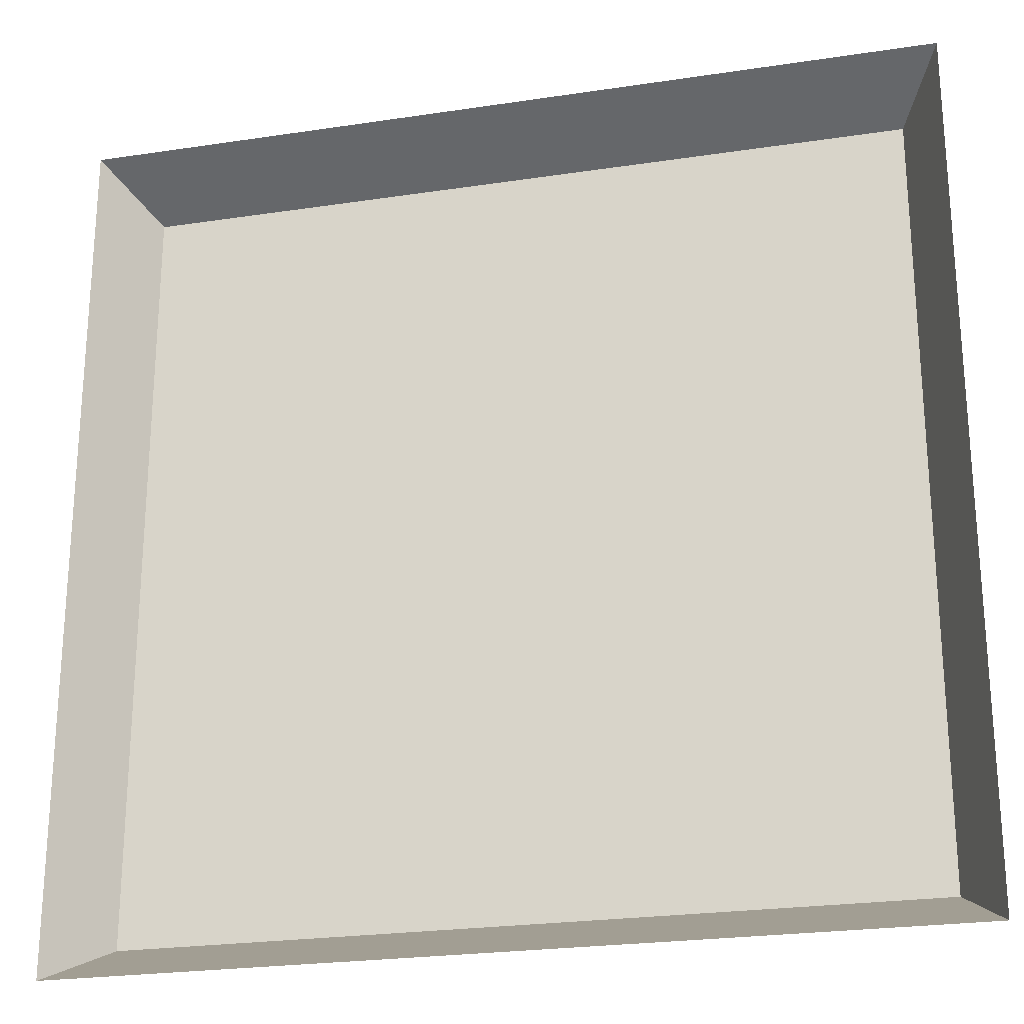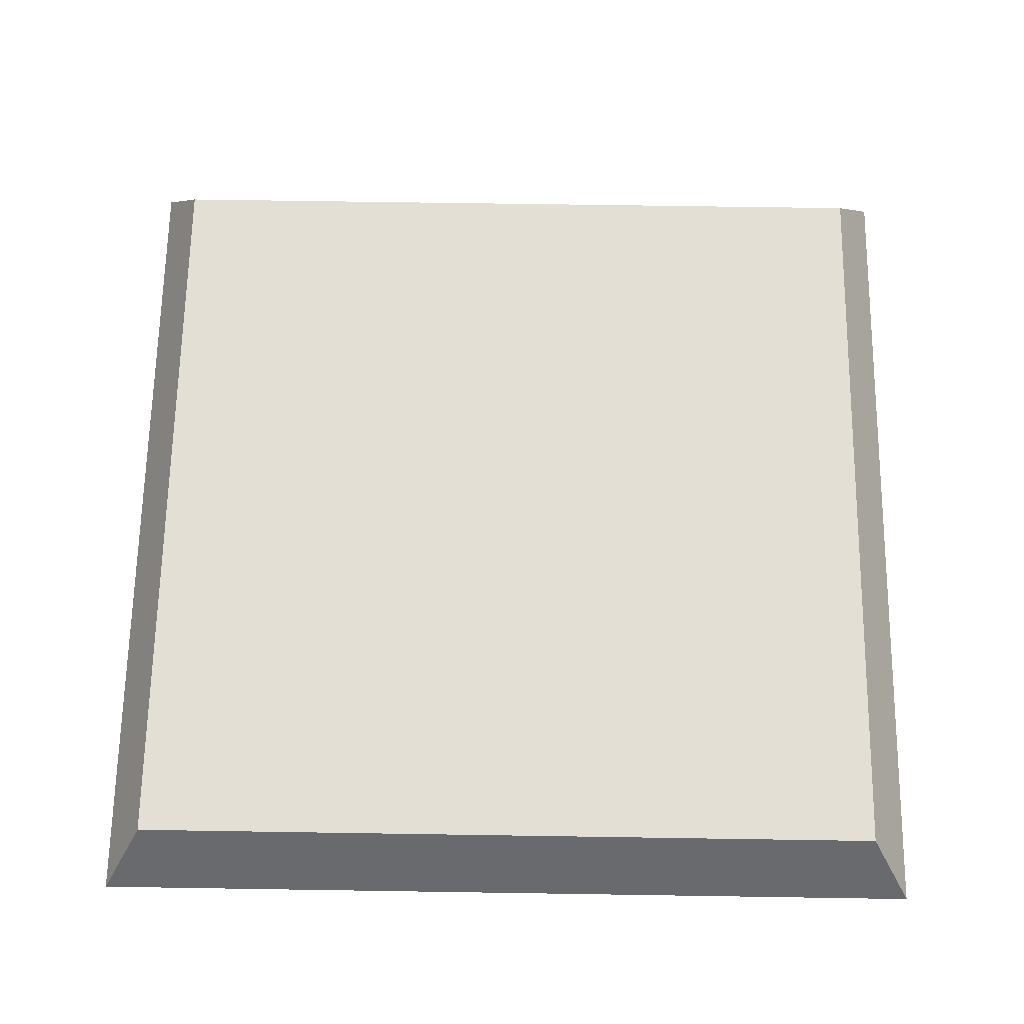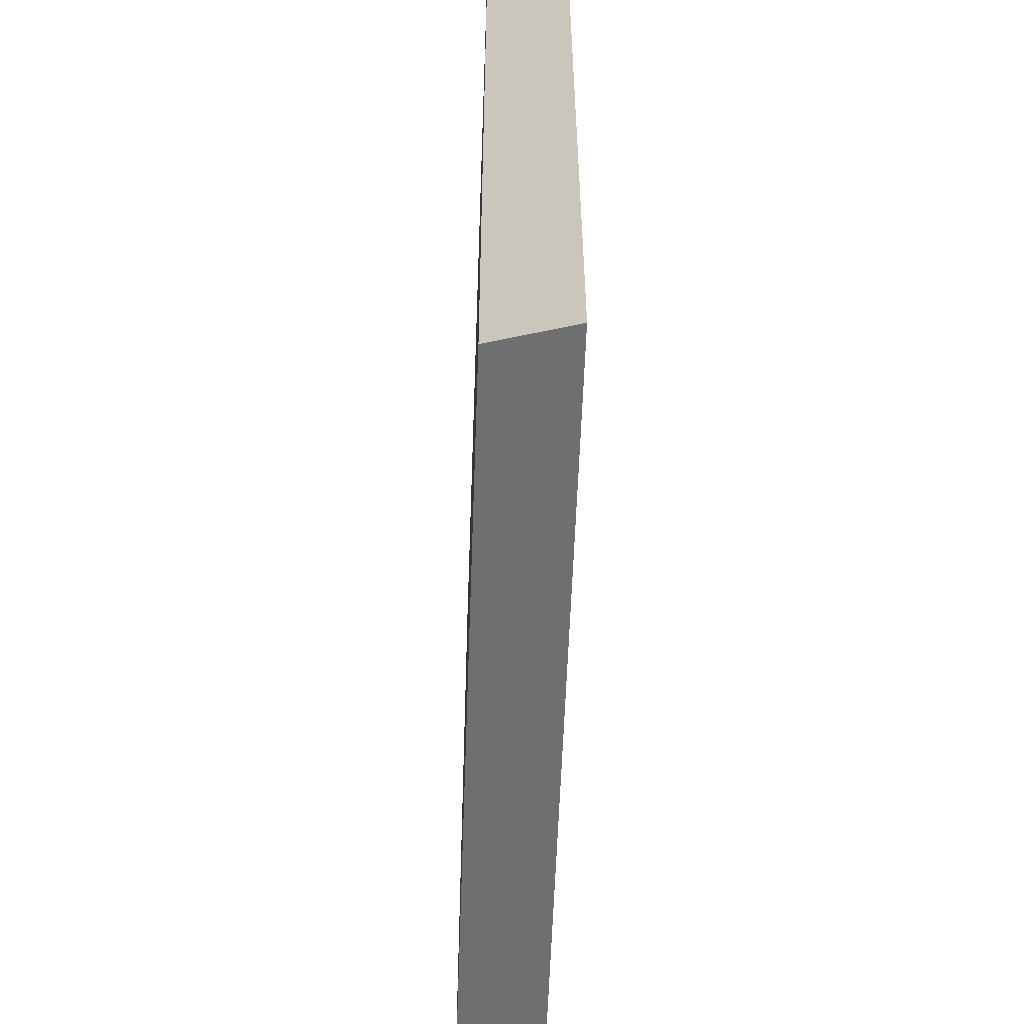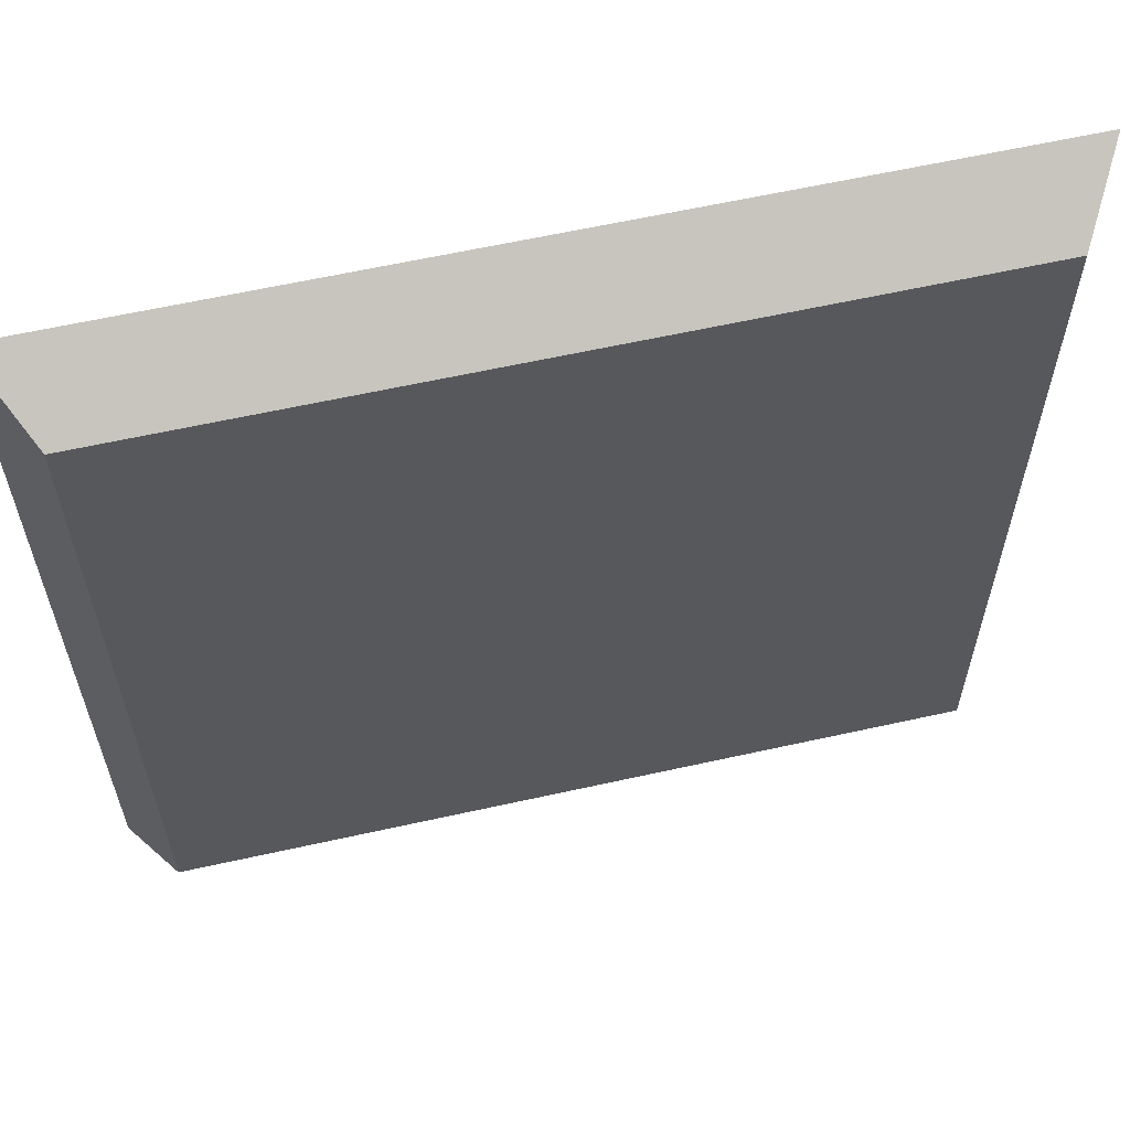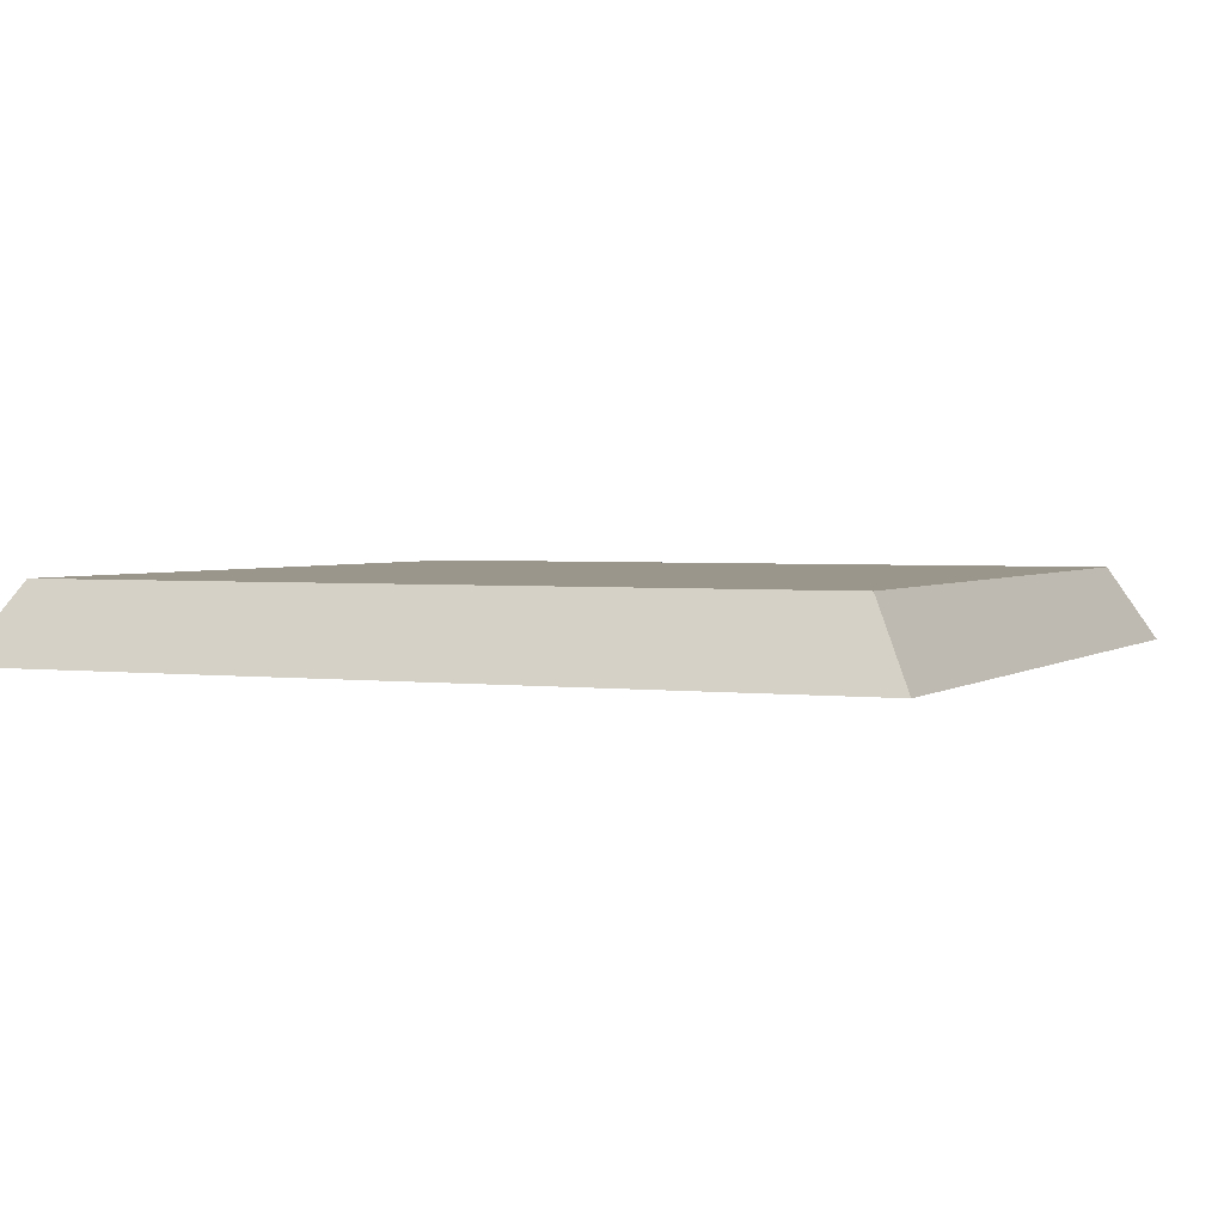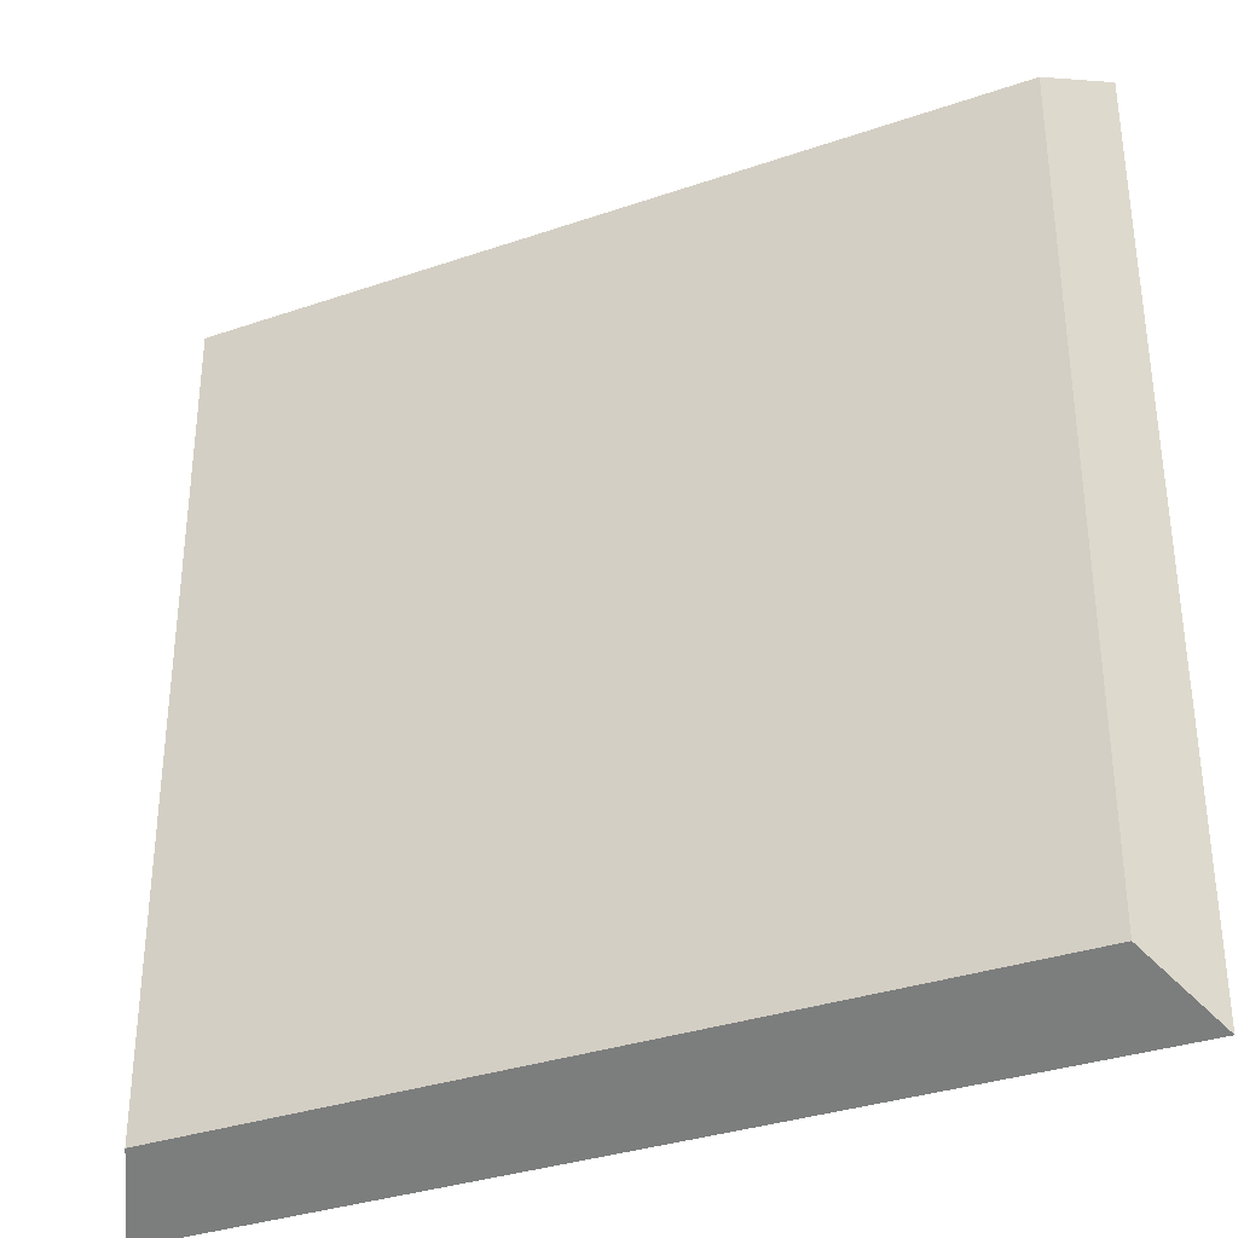
<metadata>
{"format":"obj","ext":"obj","renderer":"f3d","projection":"perspective","resolution":1024,"background":"white","views":[{"elev":-24.1,"azim":14.1,"up":"+Z"},{"elev":66.3,"azim":0.9,"up":"+Y"},{"elev":-57.8,"azim":-92.0,"up":"+Z"},{"elev":61.3,"azim":167.2,"up":"+Z"},{"elev":2.5,"azim":-155.9,"up":"+Y"},{"elev":-34.0,"azim":-155.0,"up":"+Z"}]}
</metadata>
<code>
o mesh15/mesh15-geometry#mesh15-geometry
v 0.2293 -0.1479 0.06291
v 0.2384 -0.1479 0.04649
v 0.2293 -0.1479 0.000475
v 0.2918 -0.1479 0.06291
v 0.2384 -0.1479 0.01722
v 0.2258 -0.154 -0.002994
v 0.2258 -0.154 0.06638
v 0.2437 -0.1479 0.04649
v 0.2384 -0.1479 0.0445
v 0.2384 -0.1479 0.01575
v 0.2952 -0.154 -0.002994
v 0.2952 -0.154 0.06638
v 0.2437 -0.1479 0.0445
v 0.2471 -0.1479 0.01722
v 0.2918 -0.1479 0.000475
v 0.2471 -0.1479 0.01575
f 1 2 3
f 2 1 4
f 3 2 5
f 6 1 3
f 7 4 1
f 2 4 8
f 9 5 2
f 10 3 5
f 1 6 7
f 3 11 6
f 4 7 12
f 8 4 13
f 5 9 14
f 3 10 15
f 11 3 15
f 11 4 12
f 13 4 14
f 14 9 13
f 15 10 16
f 4 11 15
f 14 4 16
f 15 16 4
f 3 2 1
f 4 1 2
f 5 2 3
f 3 1 6
f 1 4 7
f 8 4 2
f 2 5 9
f 5 3 10
f 7 6 1
f 6 11 3
f 12 7 4
f 13 4 8
f 2 9 8
f 14 9 5
f 15 10 3
f 5 10 14
f 15 3 11
f 12 4 11
f 14 4 13
f 13 8 9
f 13 9 14
f 16 10 15
f 16 14 10
f 15 11 4
f 16 4 14
f 4 16 15
f 8 9 2
f 14 10 5
f 9 8 13
f 10 14 16

</code>
